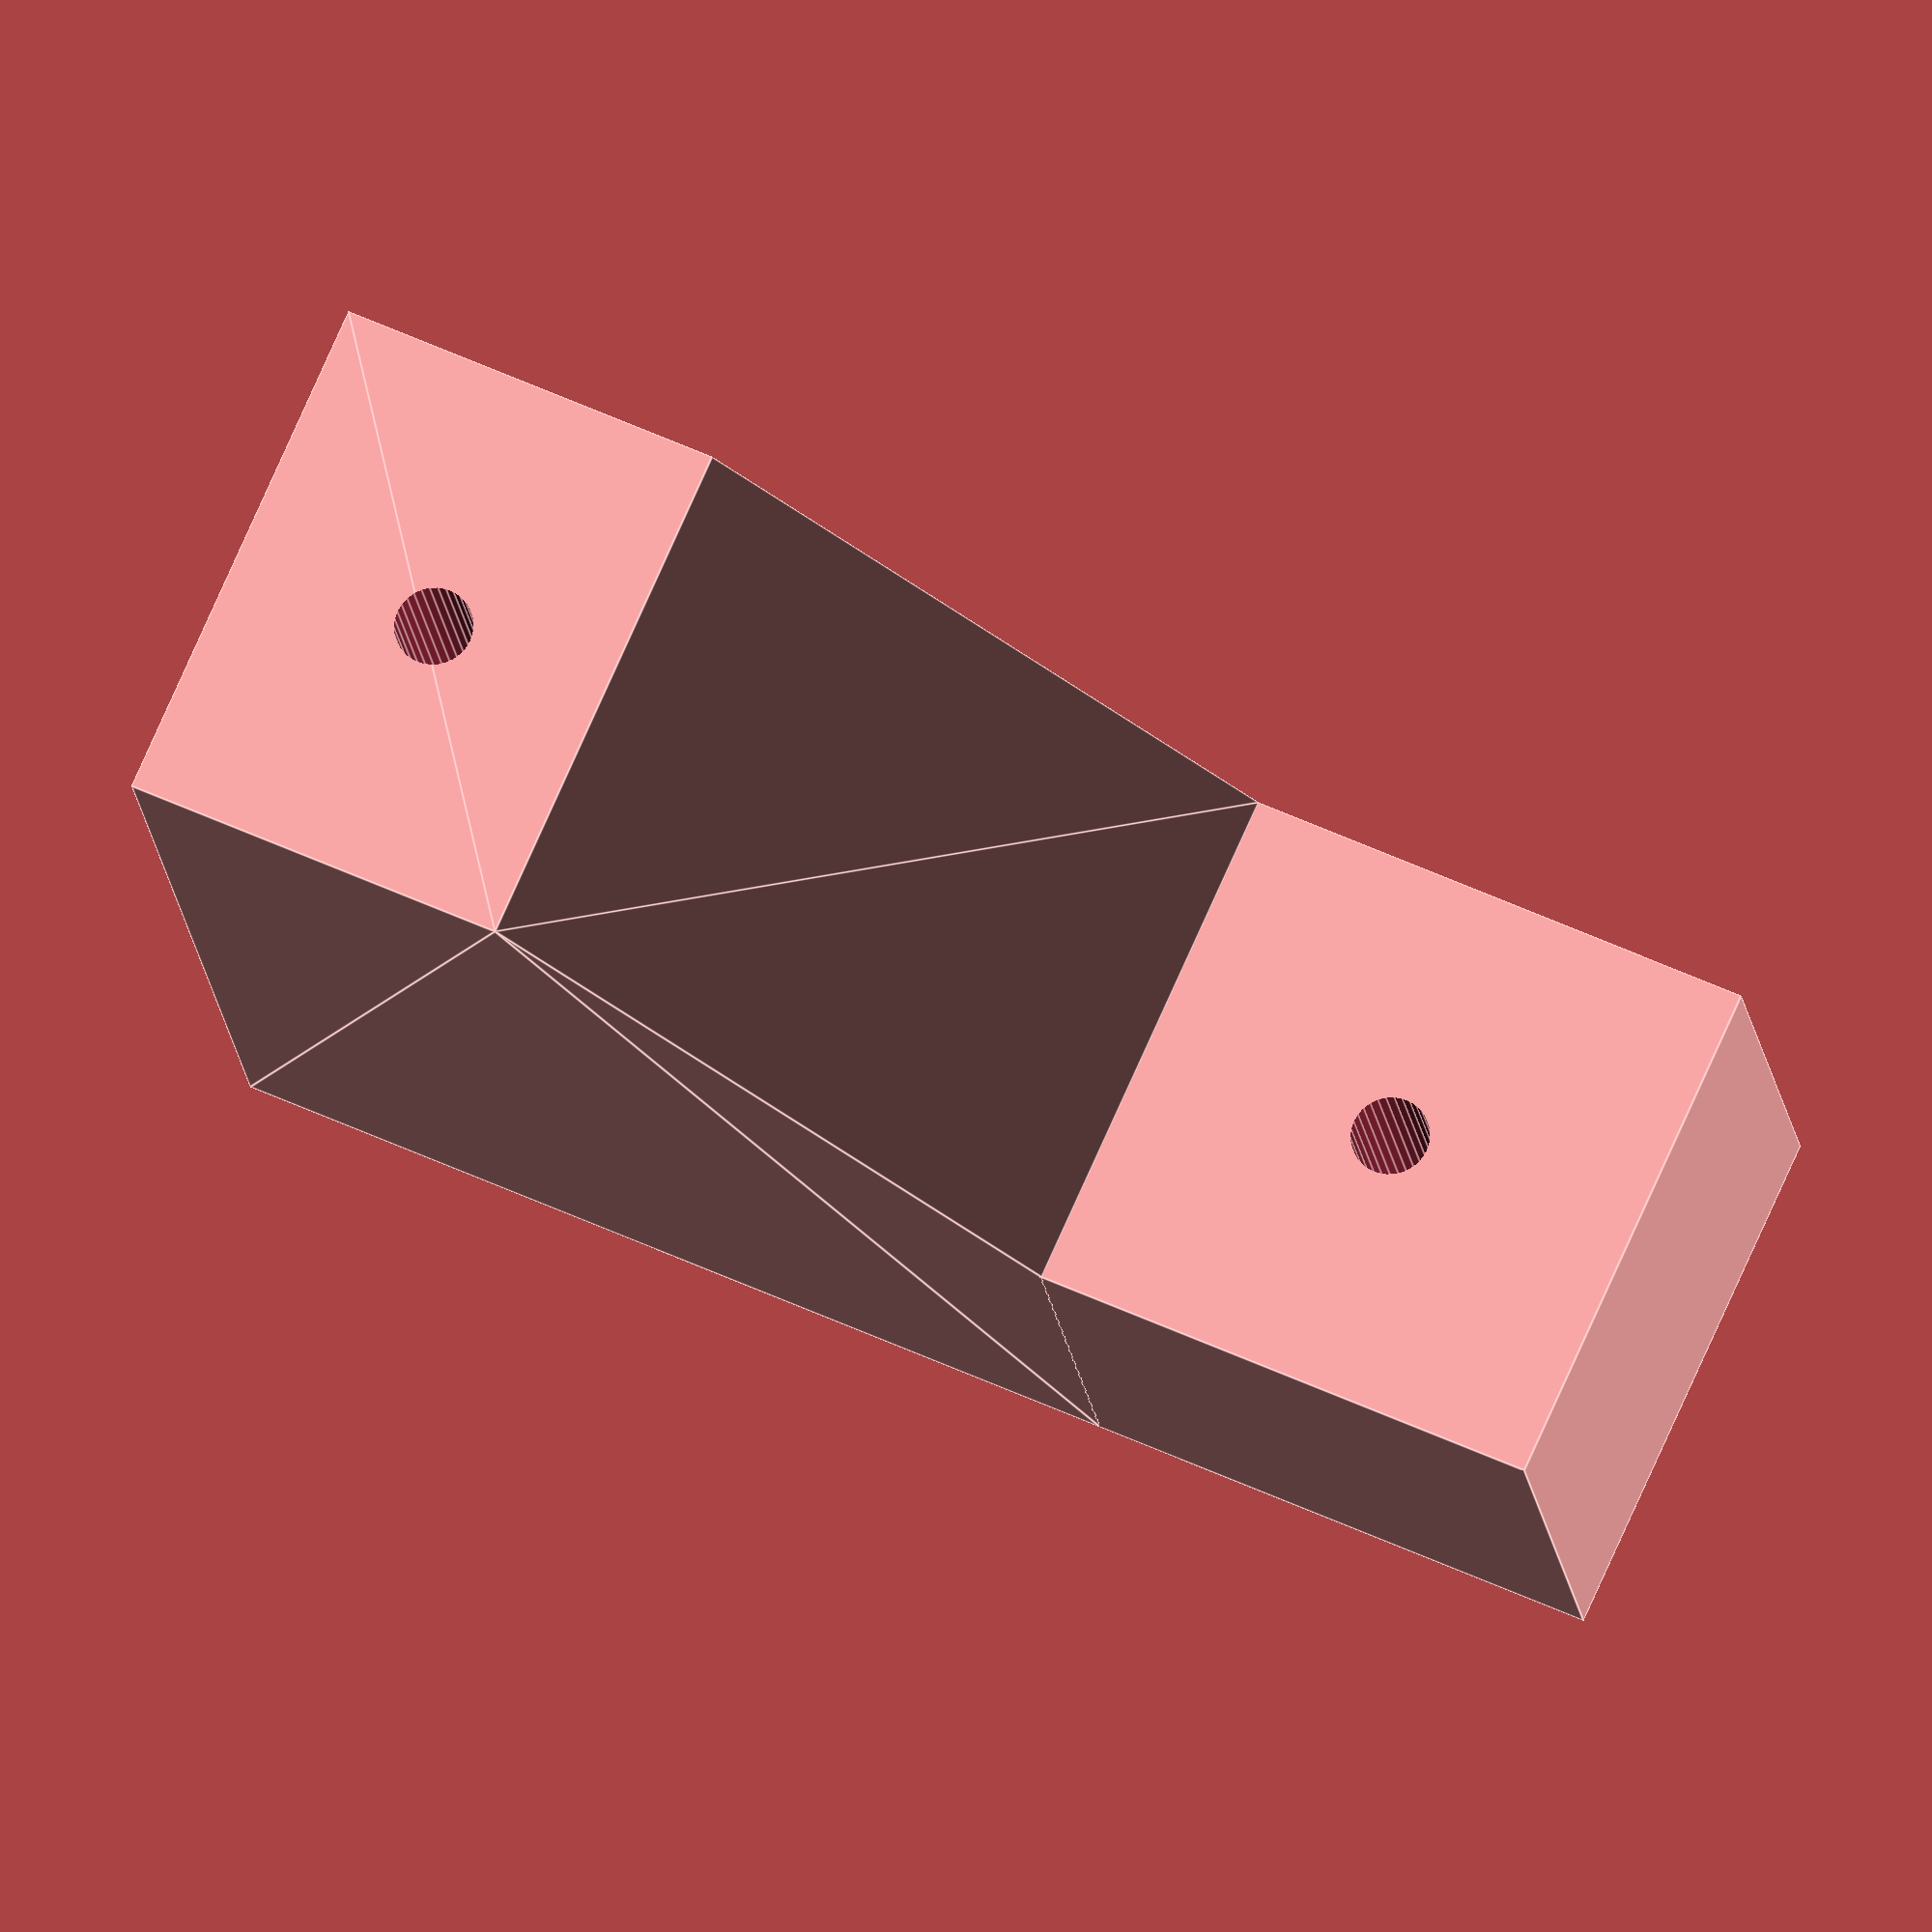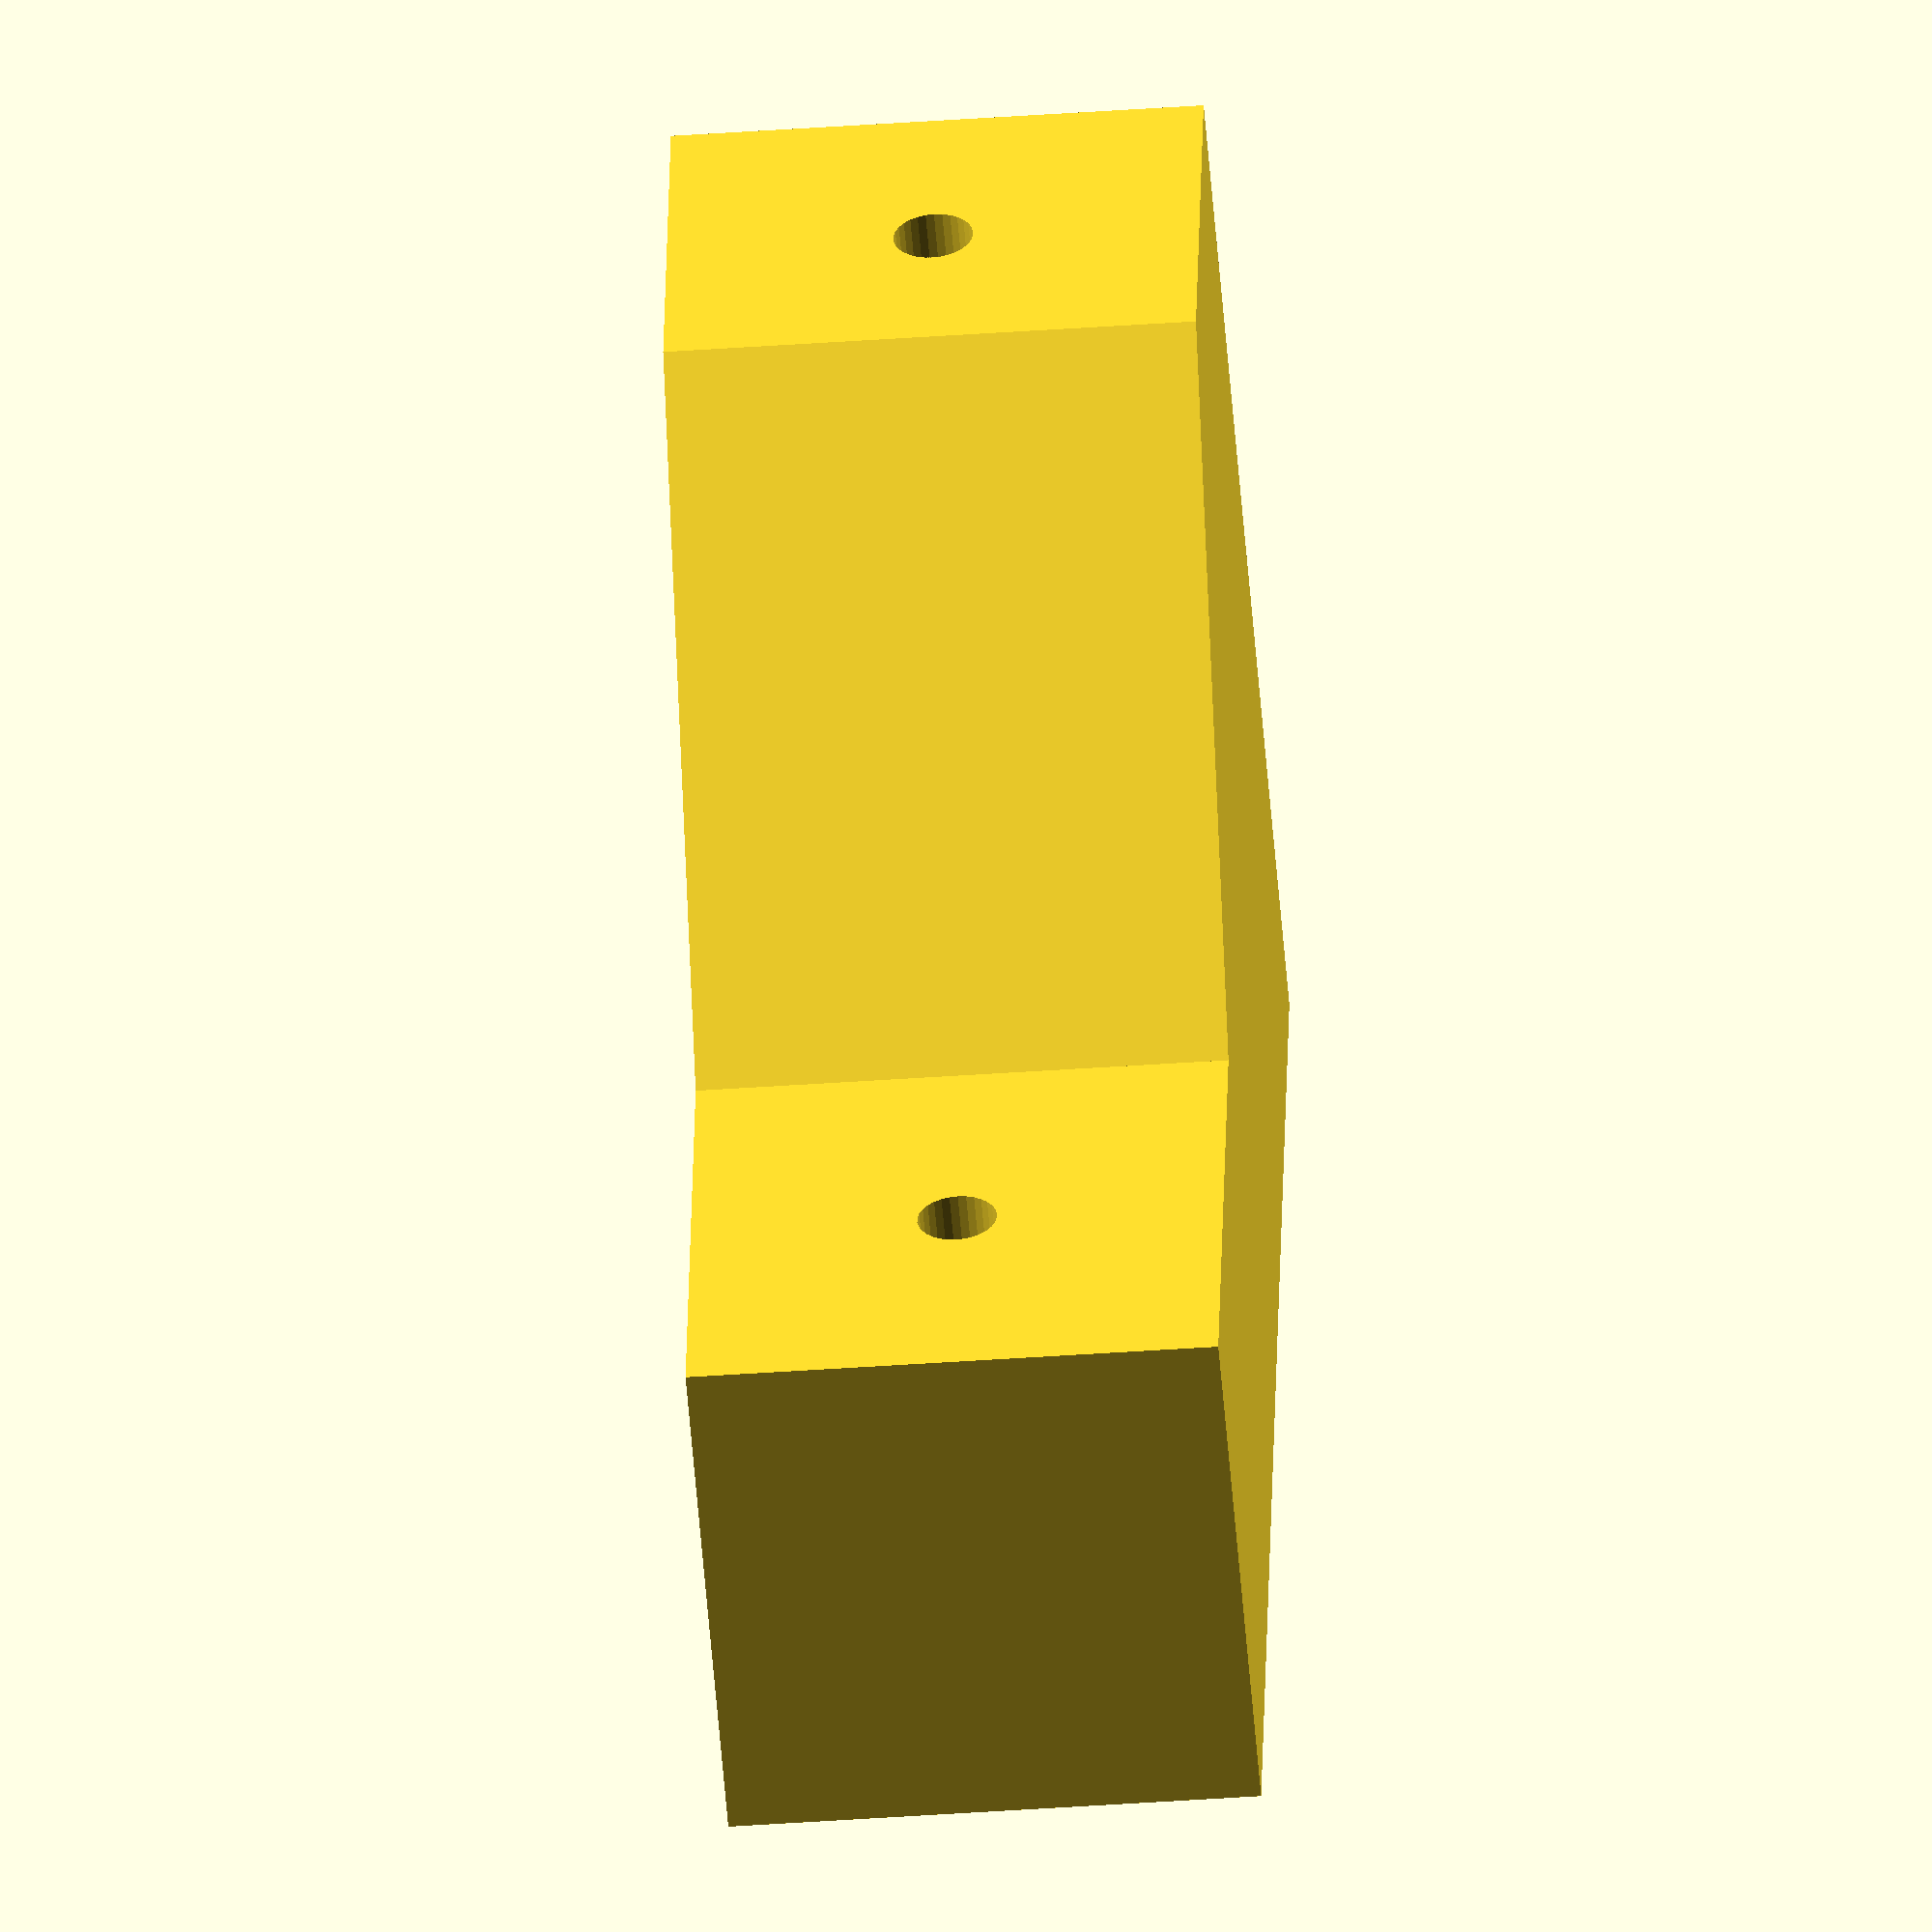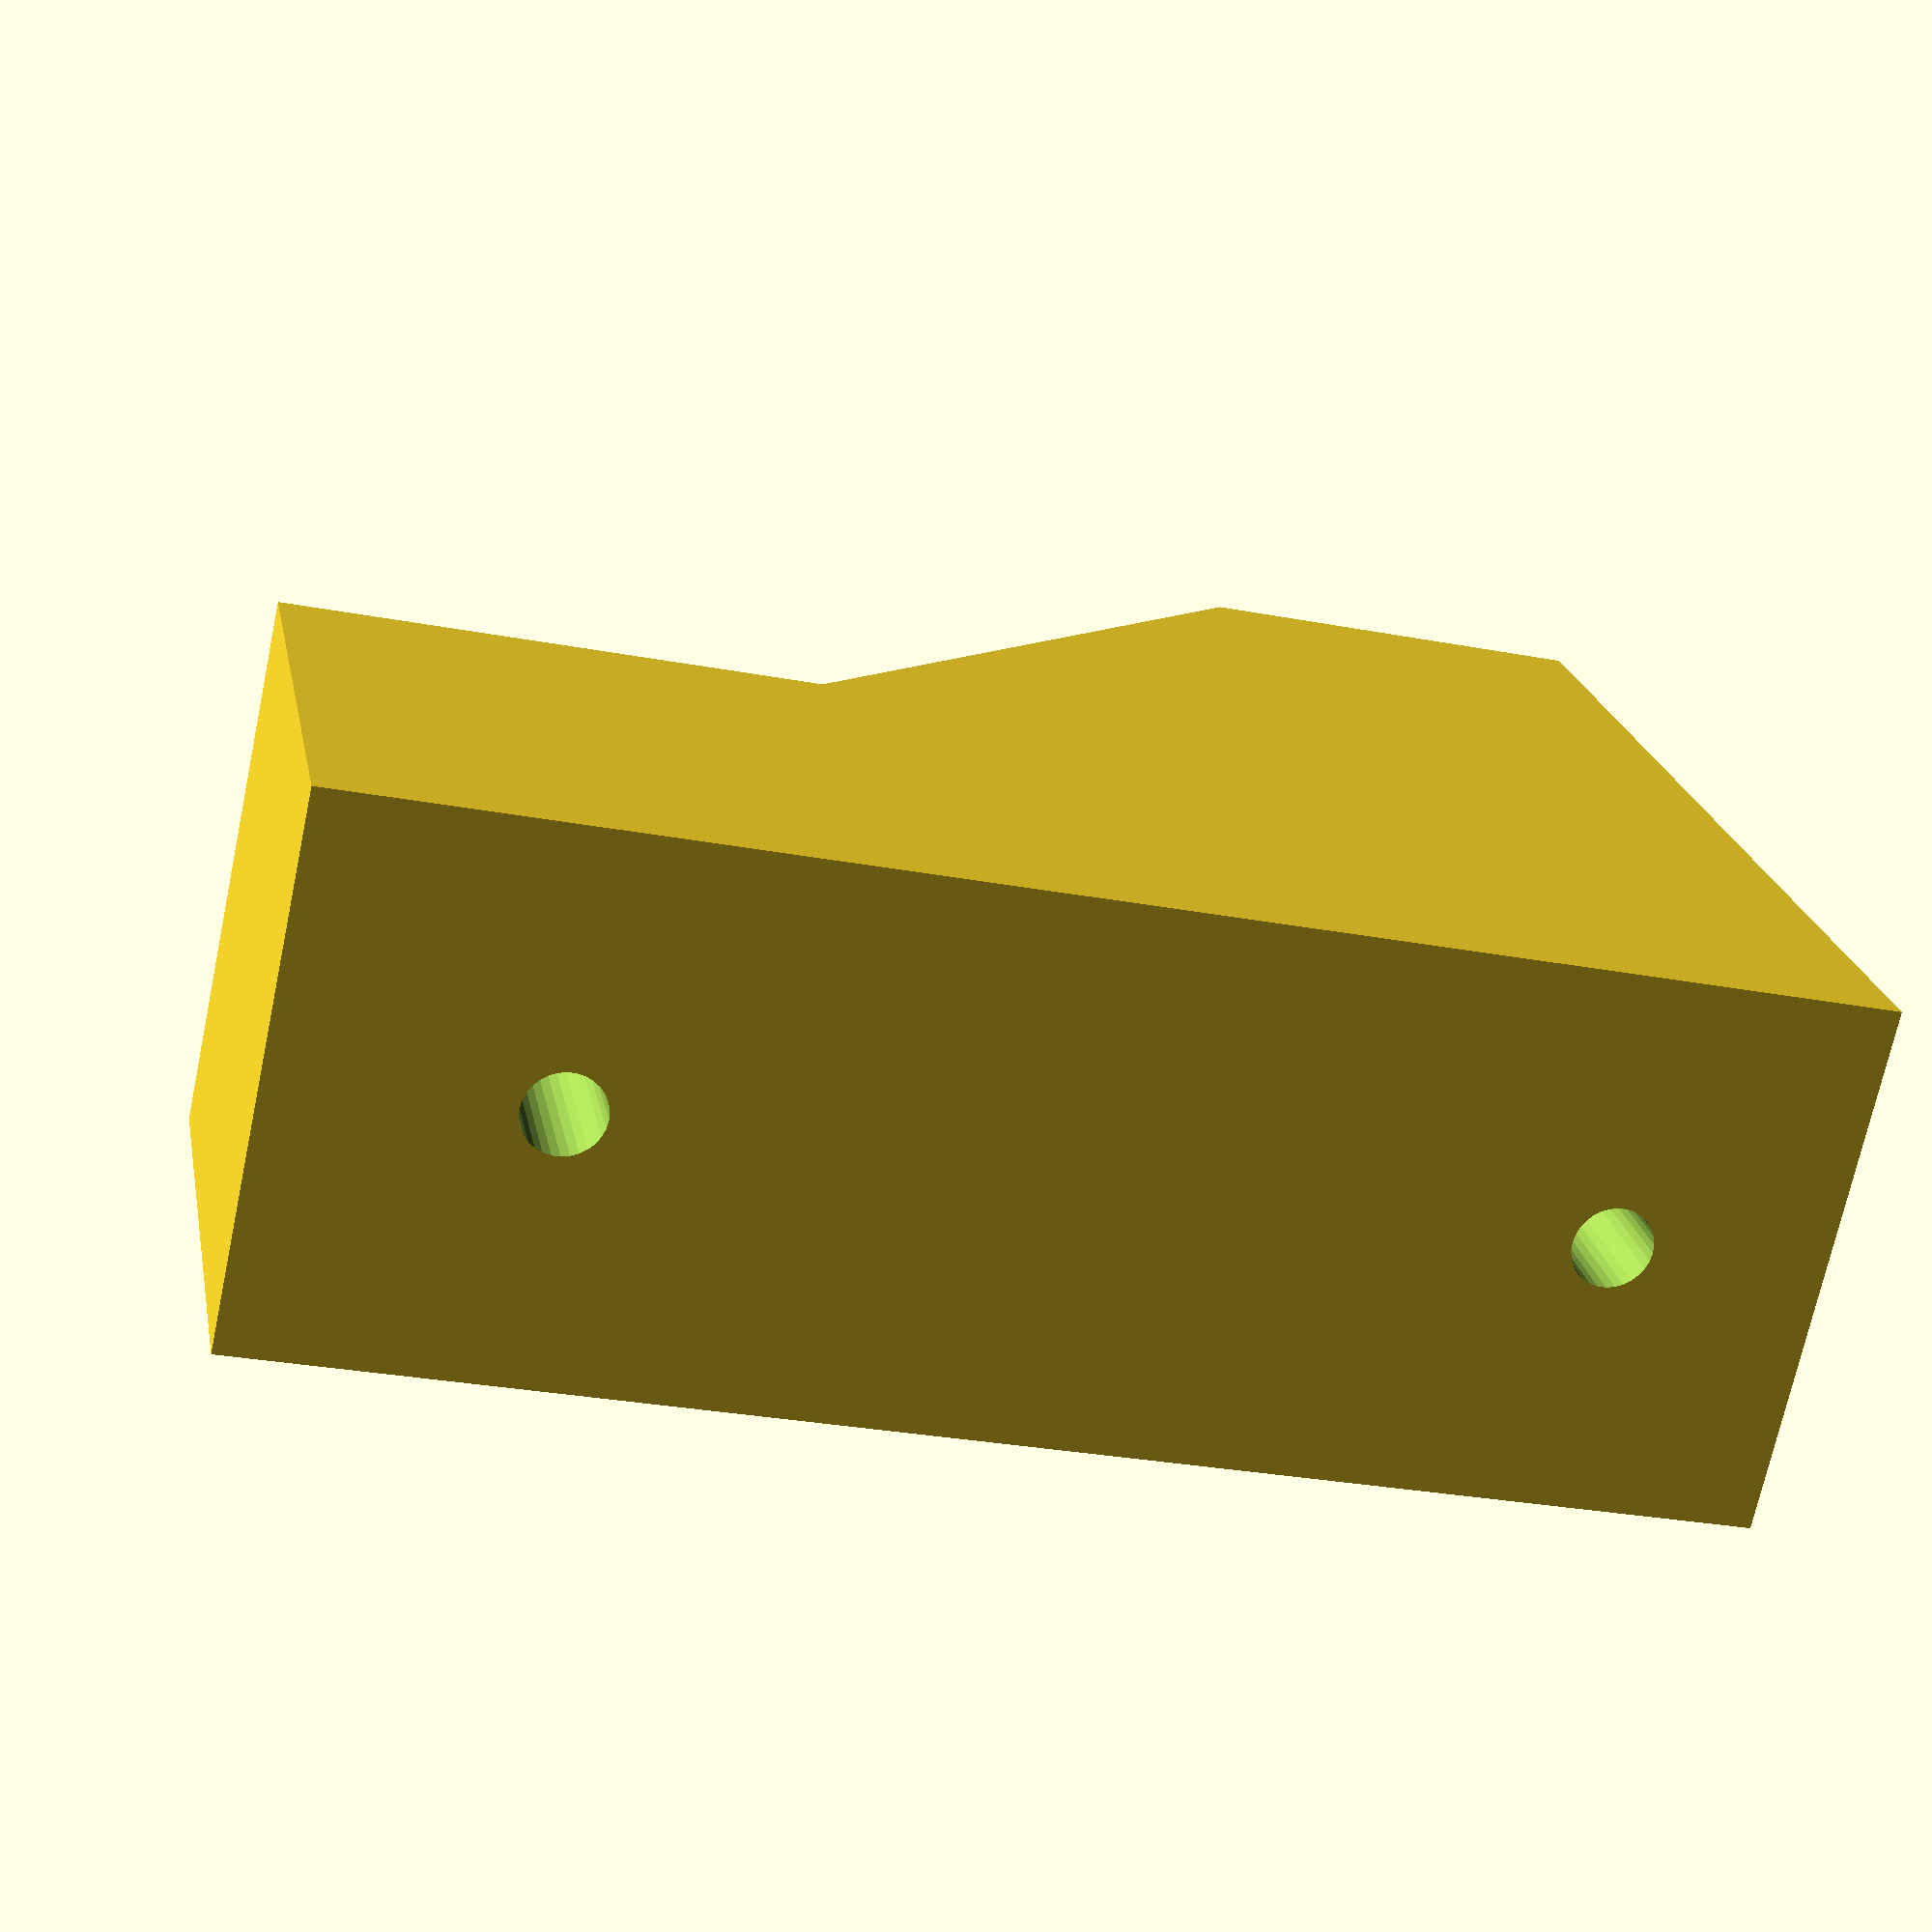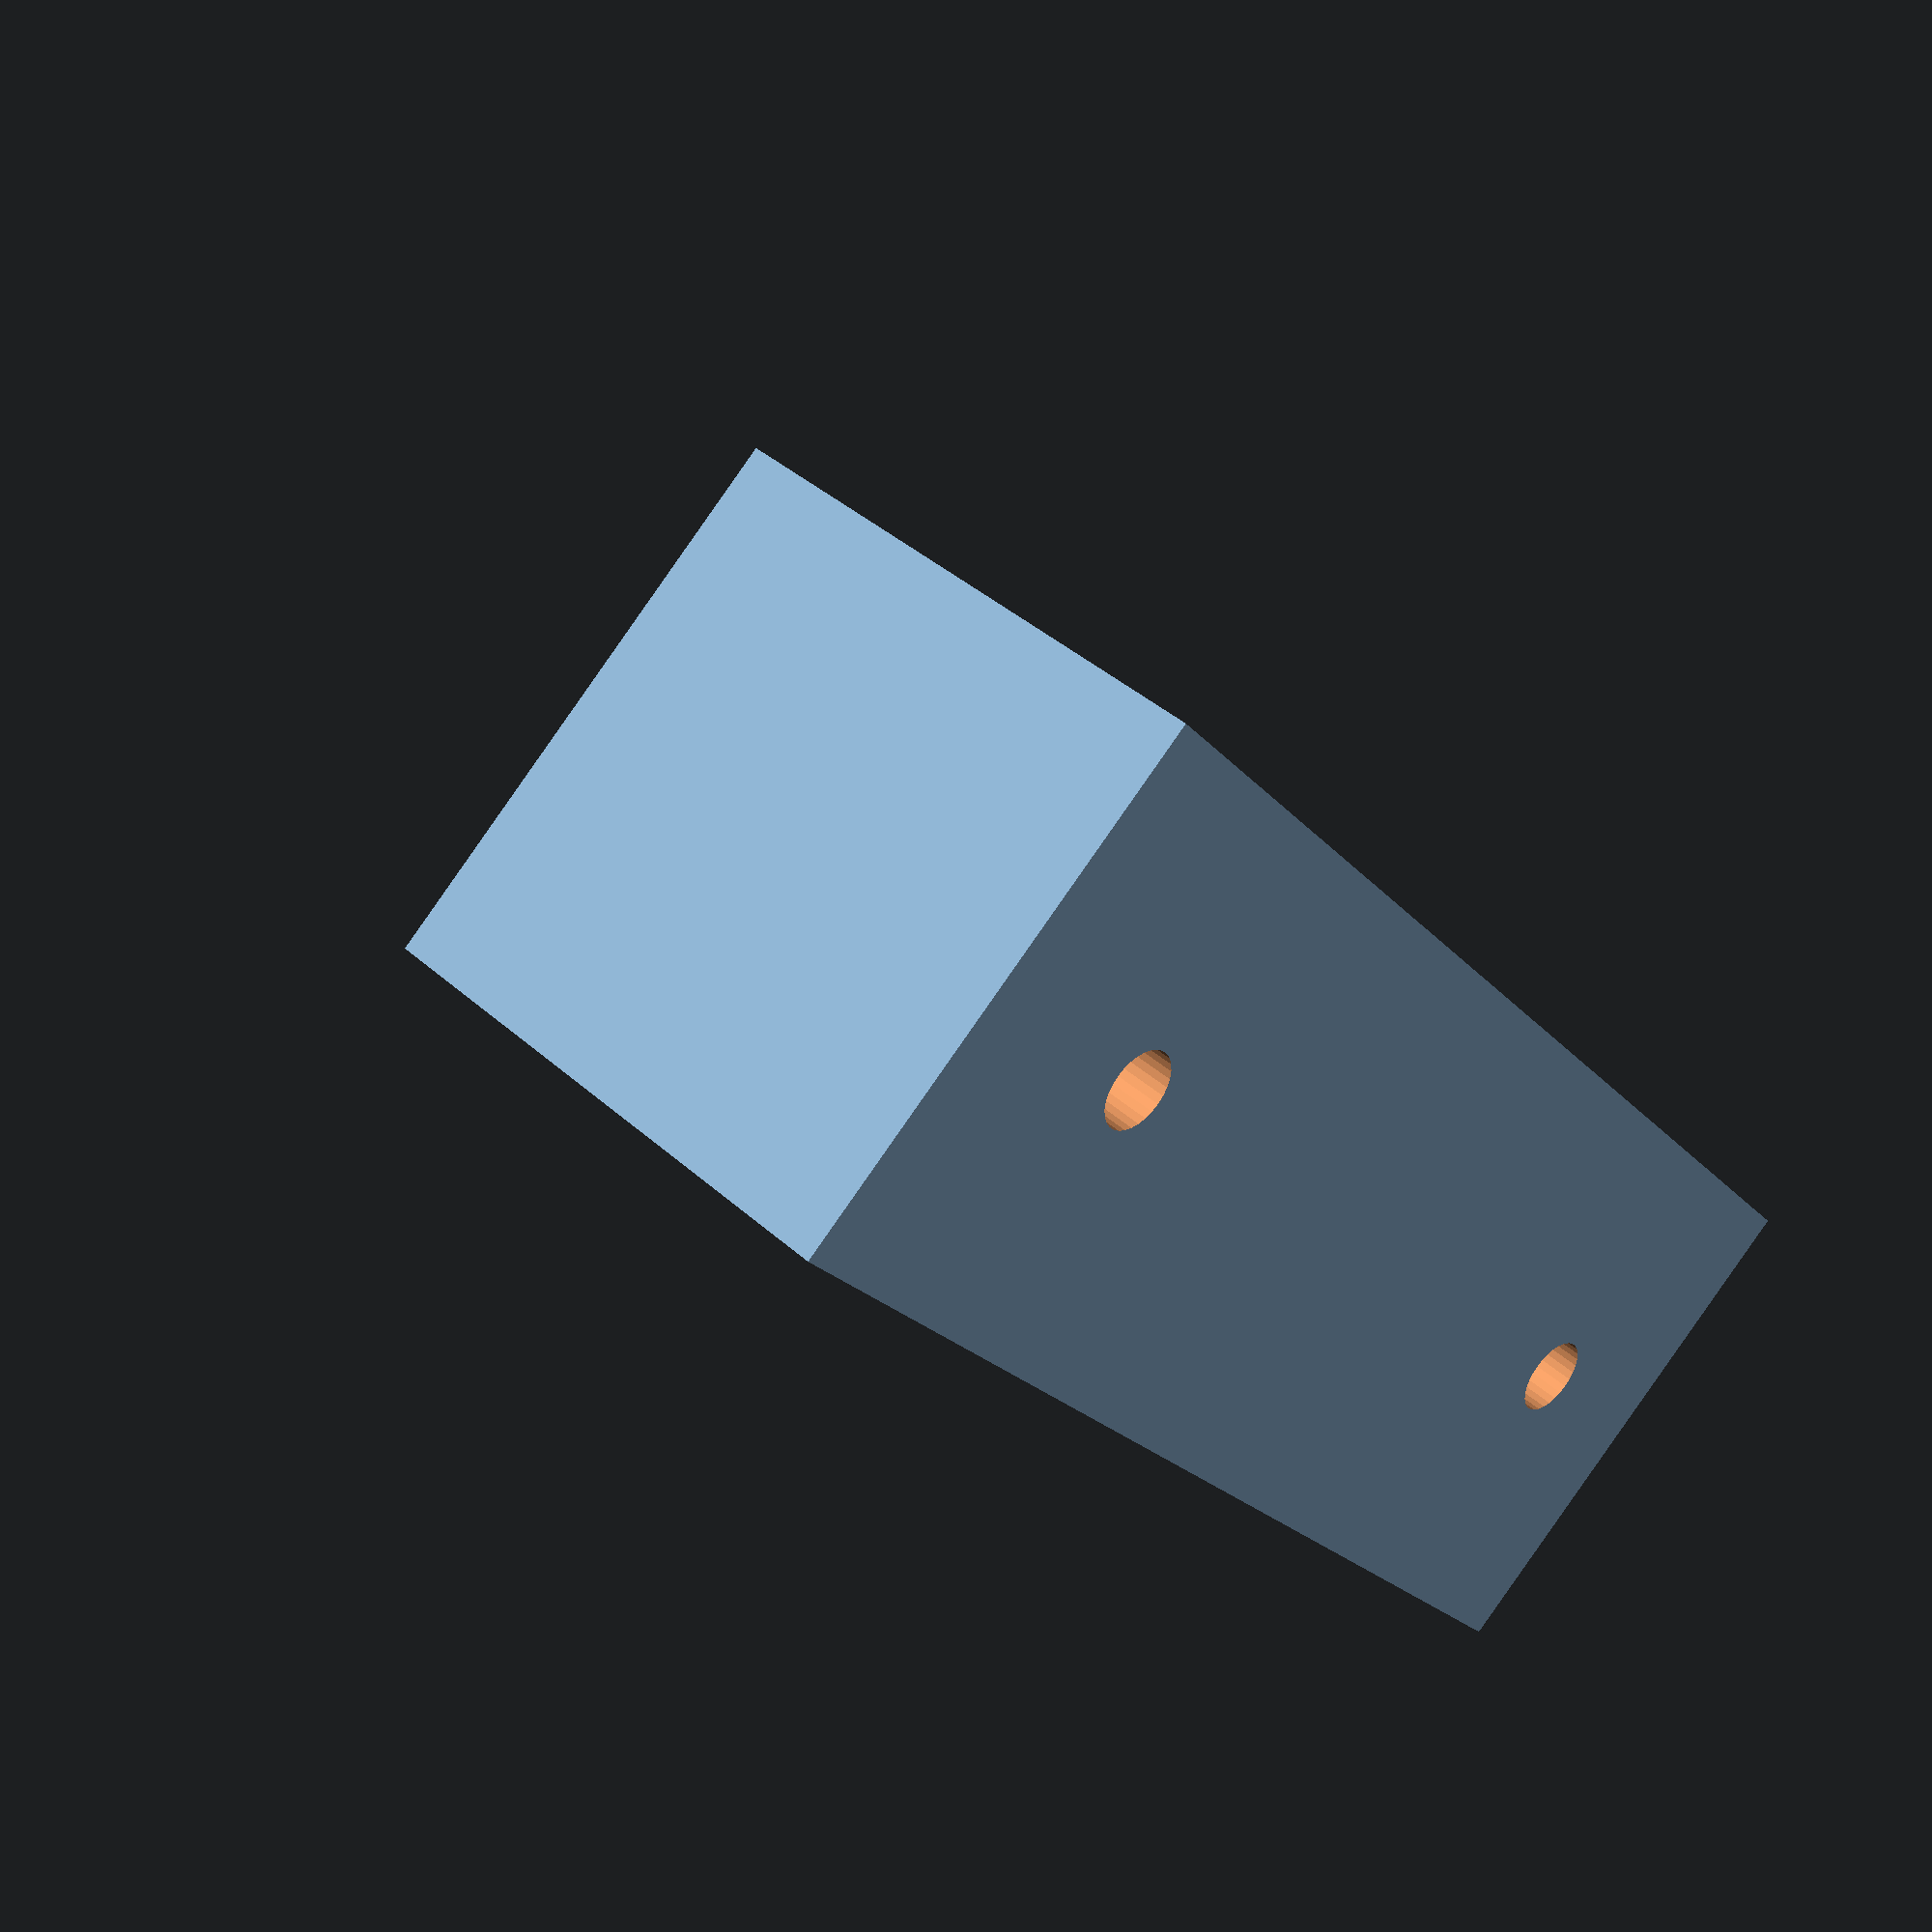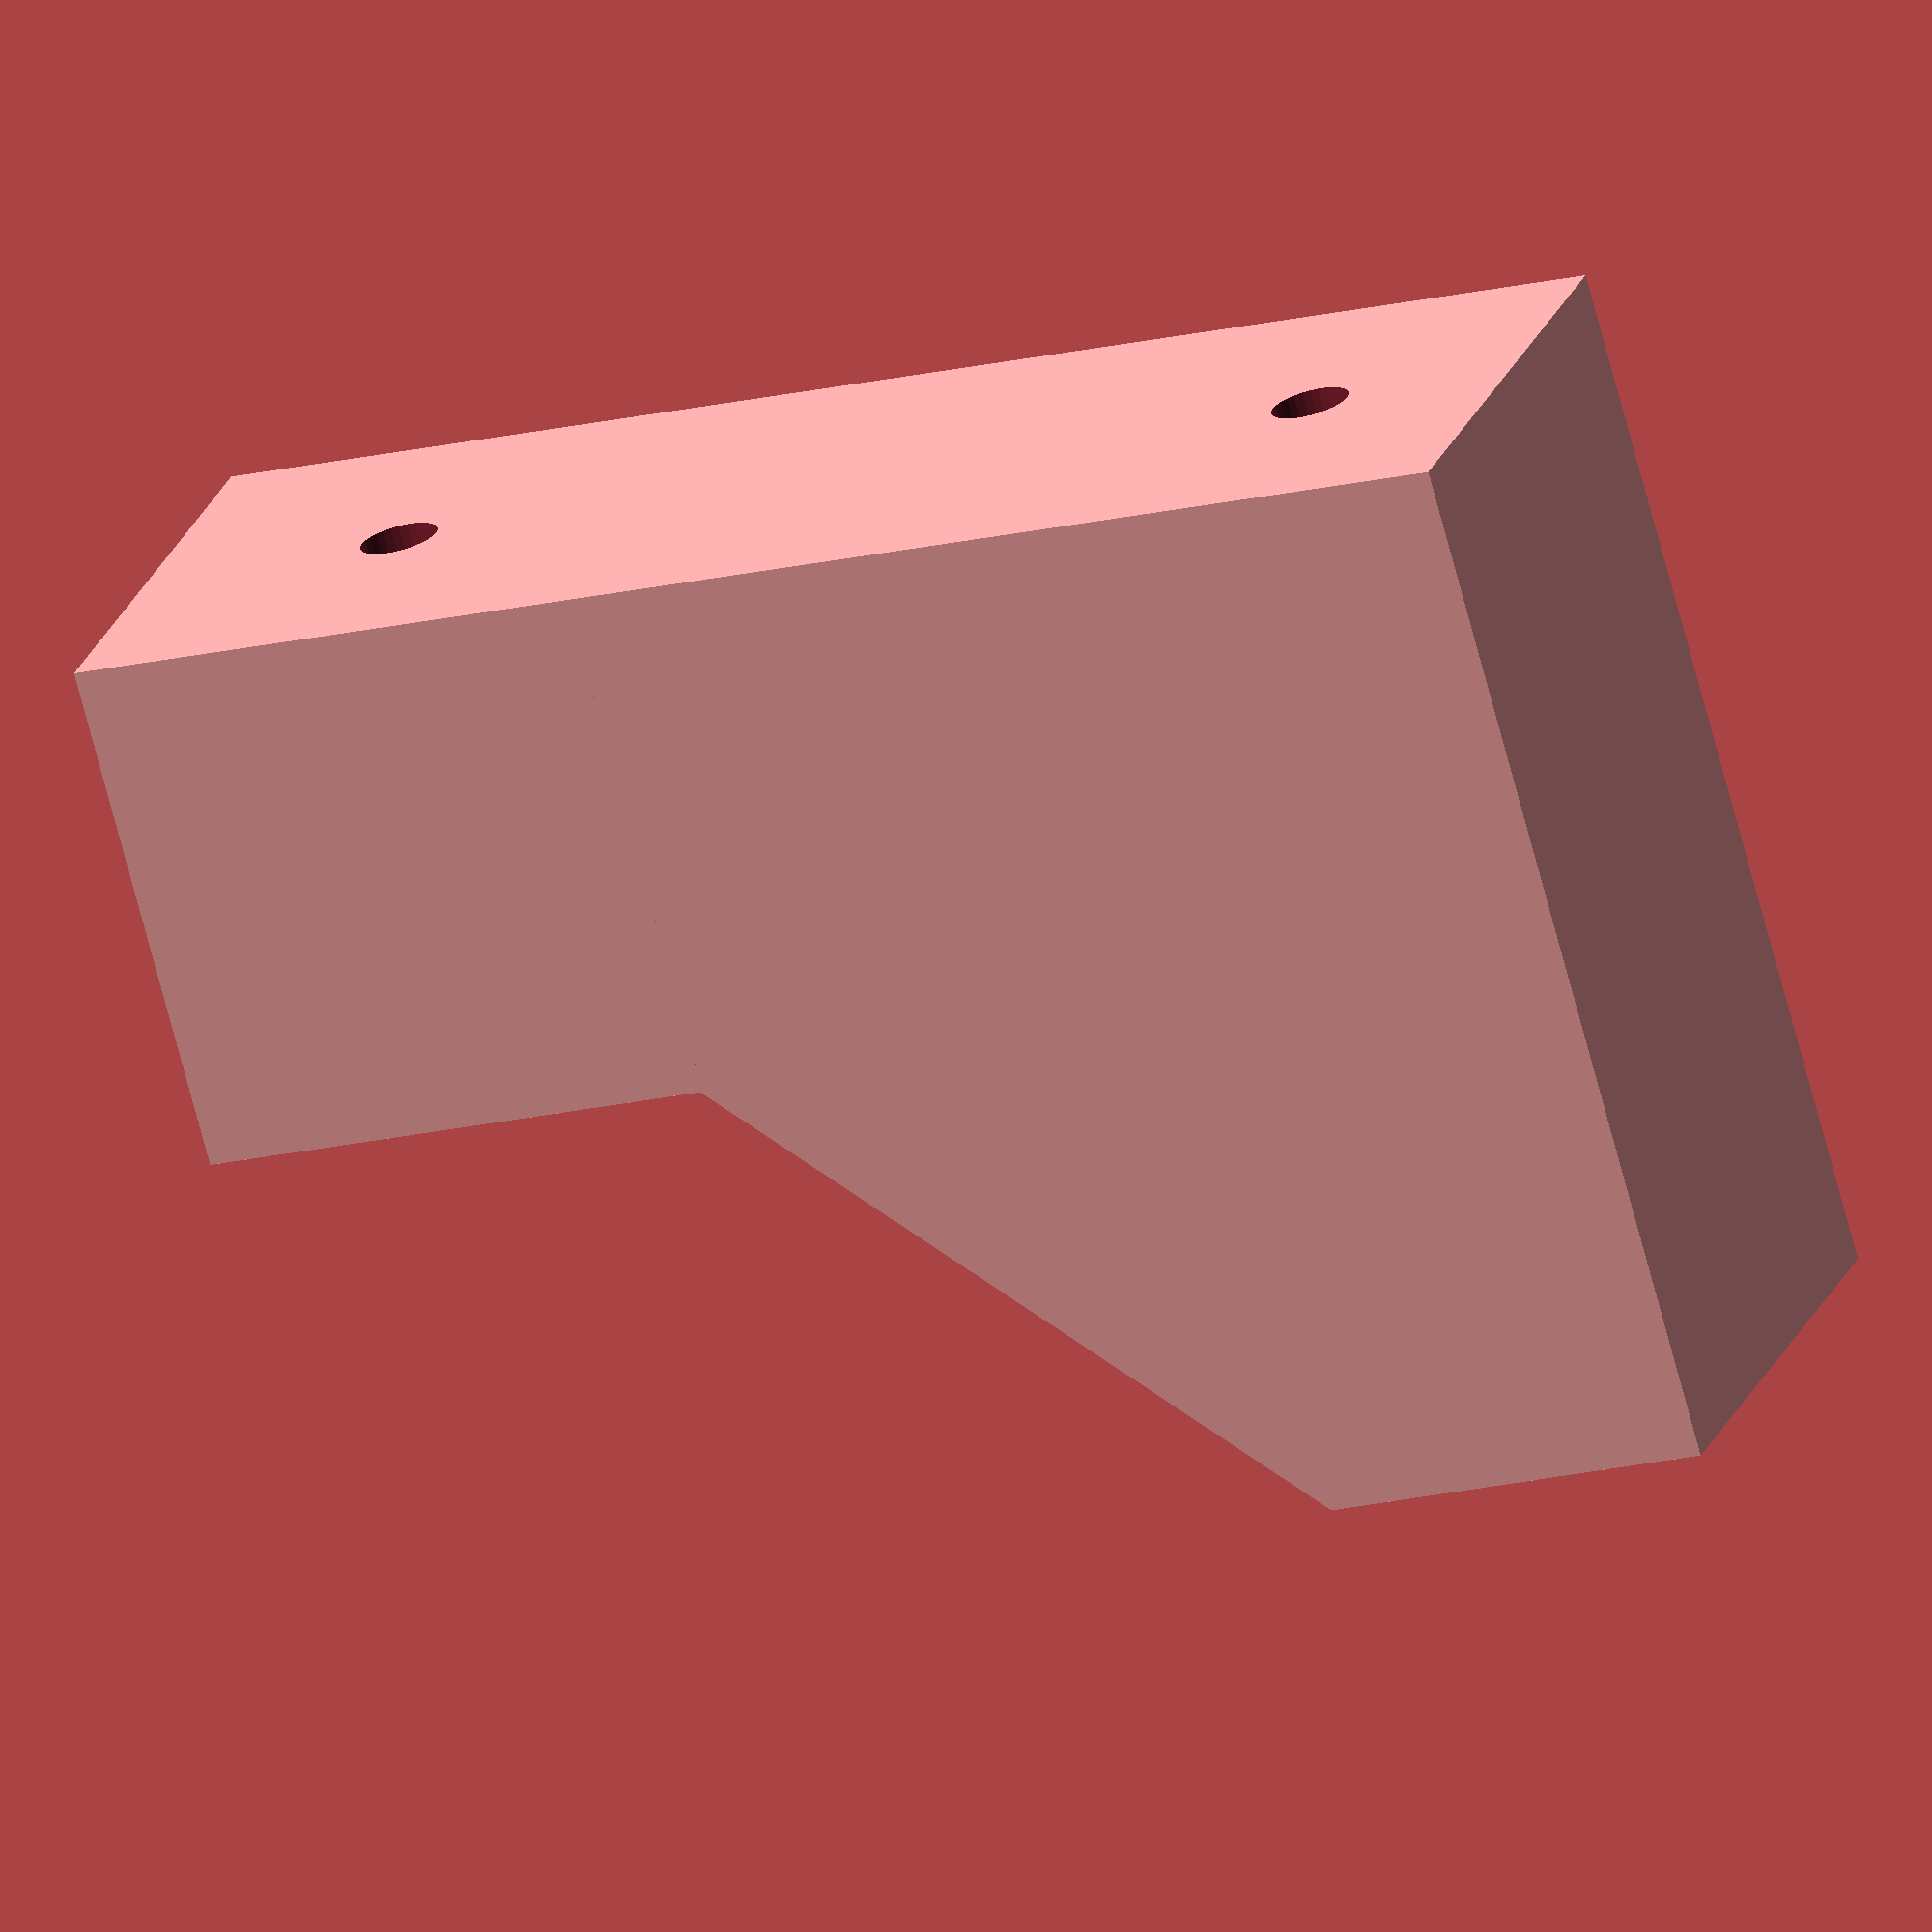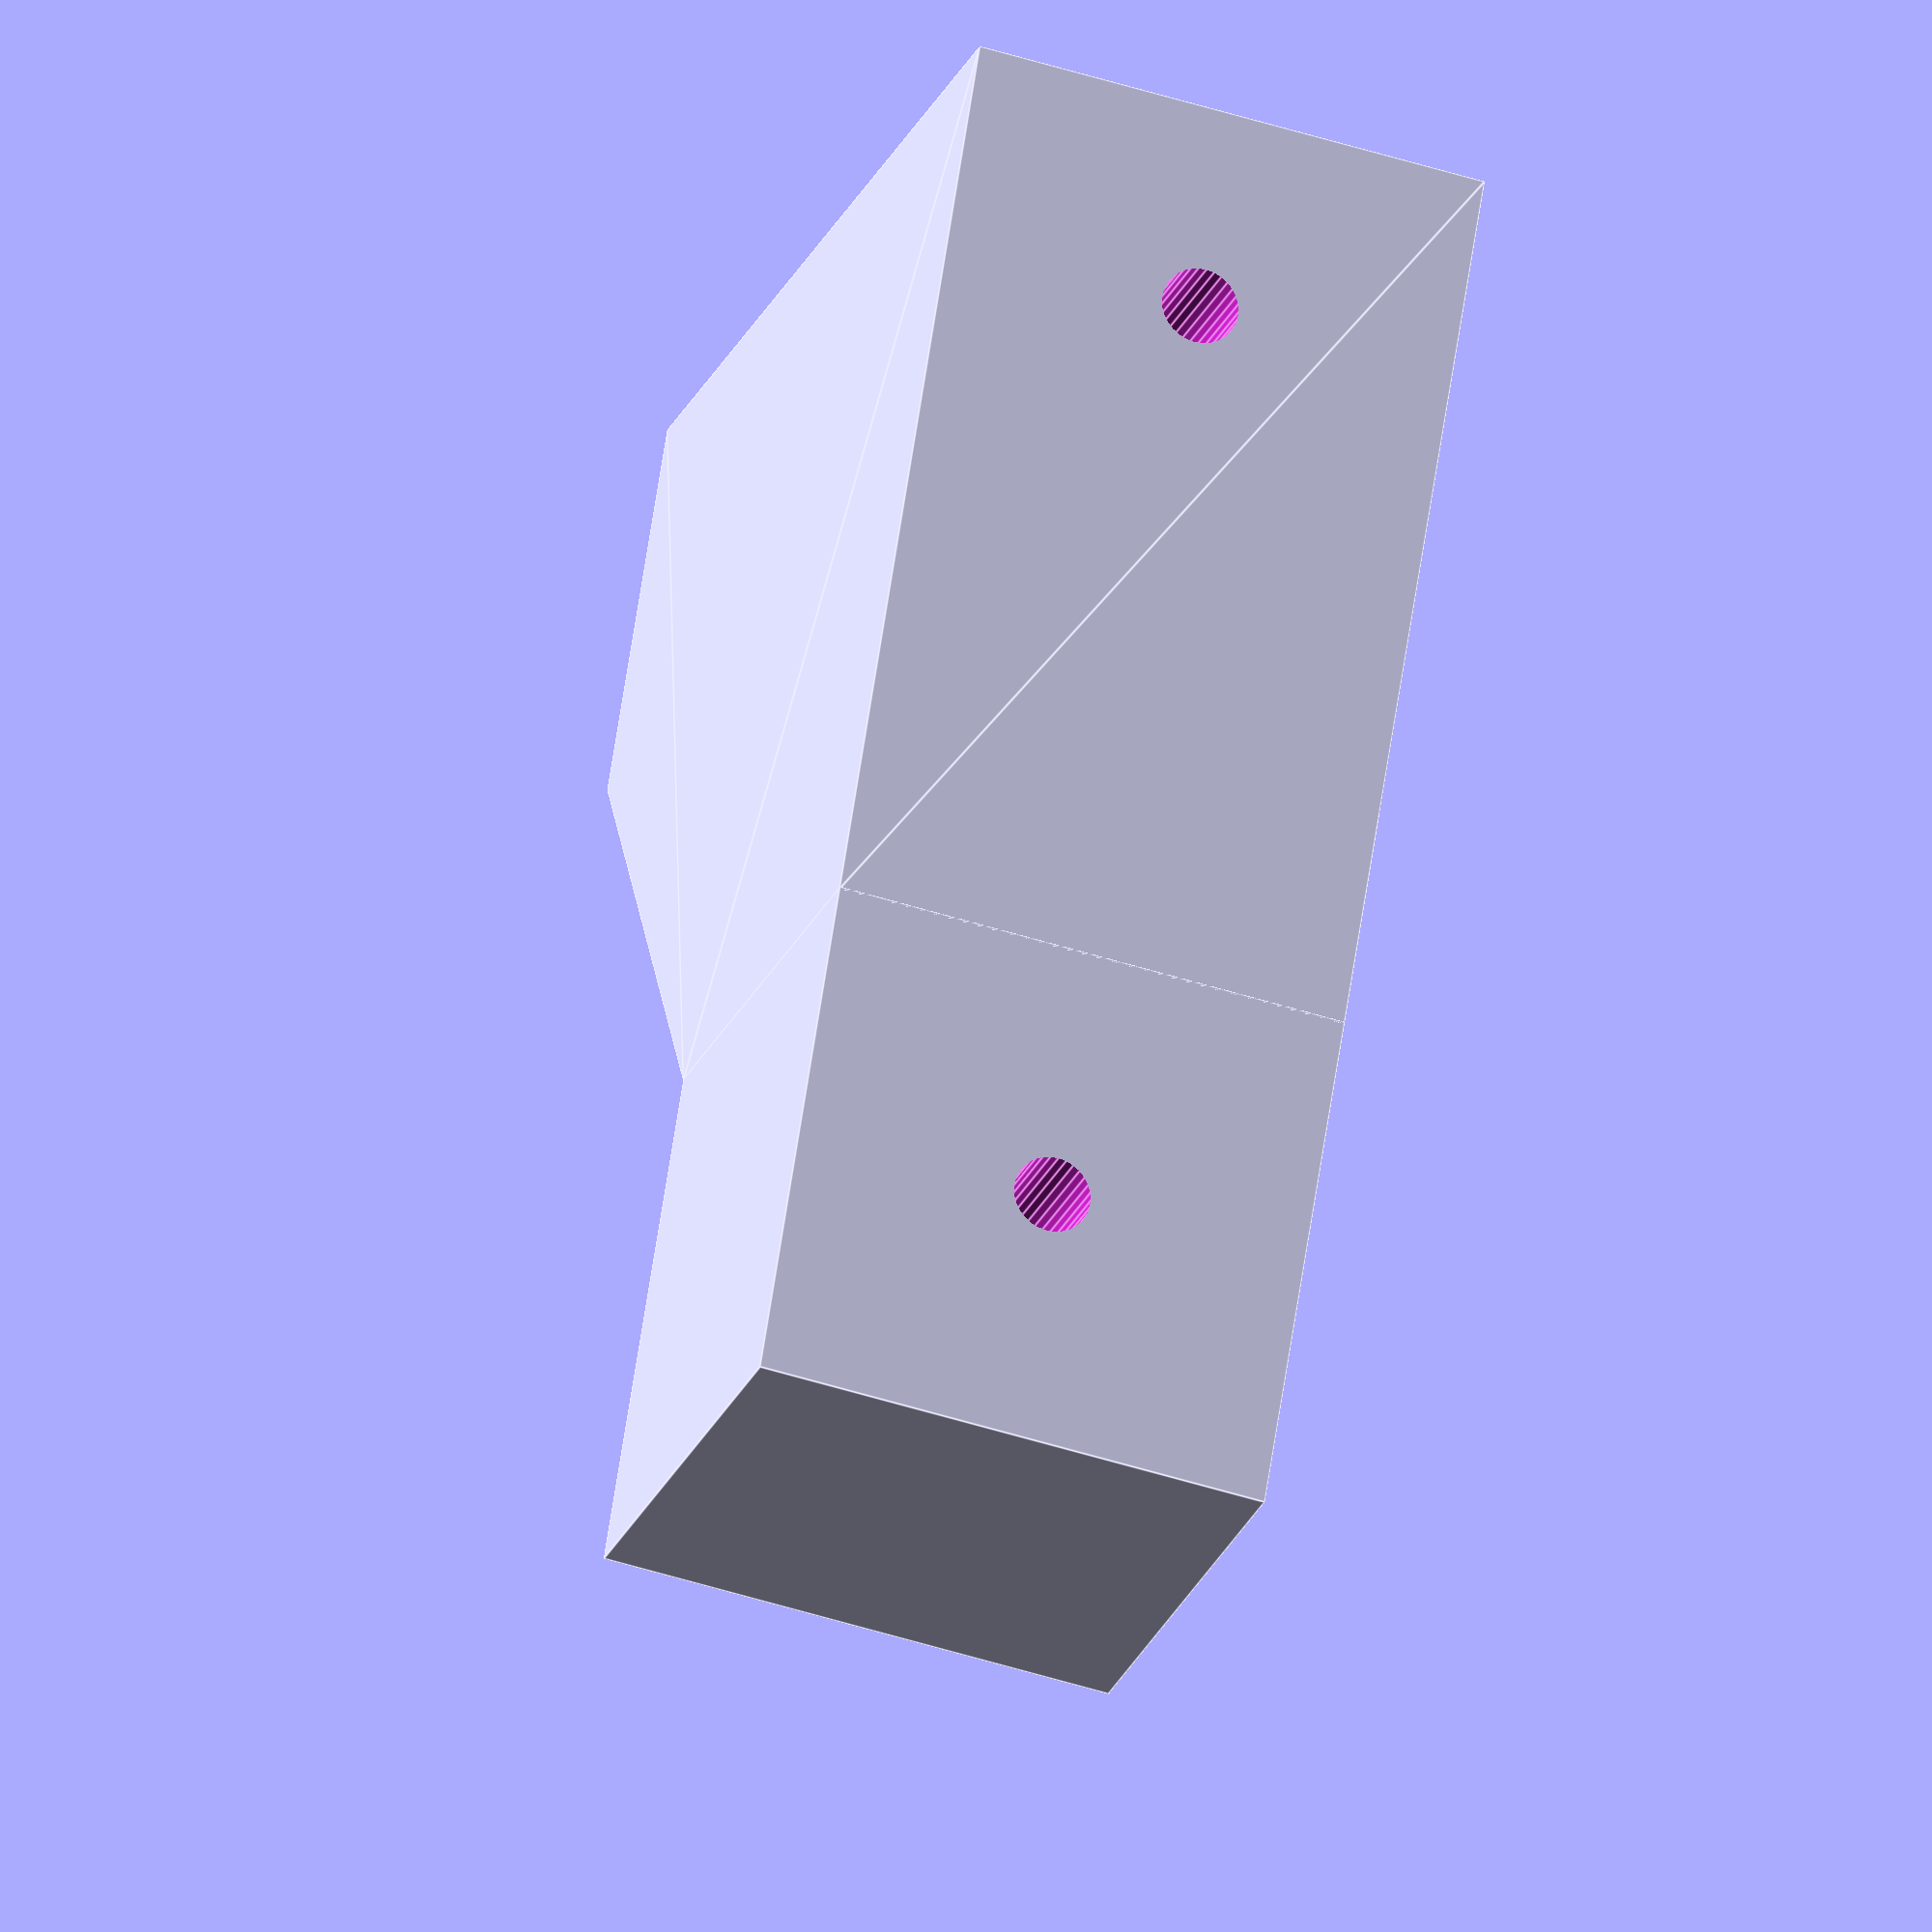
<openscad>
$fn=30;

w1 = 20;
l1 = 130;
h1 = 8;
w12 = 18;
h12 = 20;
w13 = 18;
mounth=50;
mountw=55;
w14 = mountw;
h13 = 2;
d1 = 3;
supportoffset = 13;
supporth = 35;
supportw = 18;

r3 = 8;
e3 = 10;
h3b = 2;
h3c = 10;

p5r = 12.0;
p5l = 150;
p5h = 3;
p5w = 2*p5r;
p5e = e3;
p5centerw = 22;
p5supporth = 35;
p5supportgap = 13;
p5highsupportw = 40;
p5supportoffset = 18;
p5attachw = 10;

internalcircled = 22+1.5;
screw_offsetw = 31;
screw_d = 2+2;
nemaw = 42;

//p4r = 12.0;
p4l = 100;
p4d = 12.0;

module p4(){
    translate([0, 0, 0])
    rotate([0, 0, 90]){
    translate([-p4l-p5supportgap*2*d1+10, 0, 0])
    linear_extrude(p4d){
    union(){
        hull(){
            circle(d=d1);
            translate([p4l, 0, 0]) square(d1,center=true);
        }
        
        circler = p5supportgap+2*d1+10;
        circler2 = circler - d1;
        difference(){
            translate([p4l+circler, 0, 0]) circle(r=circler);
            translate([p4l+circler, 0, 0]) circle(r=circler2);
            translate([p4l+circler+5000, 0, 0]) square([10000, 10000], center=true);
        }
        
        hull(){
            translate([p4l+circler-d1/2, circler-d1*0.6, 0]) square(d1,center=true);
            translate([p4l+circler+20, circler-d1*0.6, 0]) square(d1,center=true);
        }
        
        hull(){
            translate([p4l+circler-d1/2, -circler+d1*0.6, 0]) square(d1,center=true);
            translate([p4l+circler+20, -circler+d1*0.6, 0]) square(d1,center=true);
        }
    }
    }
    }
    
//    hull(){
//    }
}

module p2(){
    // todo
}

module p5_simpleattachment(){
    mr = 3.3;
    mr2 = 1.35;
    hr = 3.2/2;
    h = 20;
    d = 45;
    difference(){
        union(){
            hull(){
                cylinder(r=mr, h=h);
                translate([mr+mr2*2, 0, 0]) cylinder(r=mr2, h=h);
            }
            hull(){
                translate([d-2*mr-mr2*2, 0, 0]) cylinder(r=mr2, h=h);
                translate([d-mr, 0, 0]) cylinder(r=mr, h=h);
            }
            hull(){
                translate([mr+mr2*2, 0, 0]) cylinder(r=mr2, h=h);
                translate([d-2*mr-mr2*2, 0, 0]) cylinder(r=mr2, h=h);
            }
            
        }
        translate([0, 0, -1]) cylinder(r=hr, h=h+2);
        translate([d-mr, 0, -1]) cylinder(r=hr, h=h+2);
    }
}

module everything(){
    p1();
//    p2();
//    p3();
//    p4();
//    p5();
//    p5_simpleattachment();
}

everything();

module p5(){
    difference(){
        union(){
            translate([0, 0, h1+h12+mounth/2]){
                rotate([0, -90, 0]){
                    // arm base plate (mount side)
                    intersection(){
                        translate([0, 0, p5centerw/2-p5h/2]) {
                            linear_extrude(p5h){
                                hull(){
                                    translate([0, 0, 0]) circle(r=p5r);
                                    translate([p5l, 0, 0]) circle(r=p5r);
                                }
                            }
                        }
                        translate([500+mounth/2-0.1, 0, 0]) cube([1000, 1000, 1000], center=true);
                    }
                    
                    // arm base plate (not mount side)
                    translate([0, 0, -p5centerw/2-p5h/2]){
                        linear_extrude(p5h){
                            hull(){
                                circle(r=p5r);
                                translate([p5l, 0, 0]) circle(r=p5r);
                            }
                        }
                    }
                    
                    // cylinder
                    translate([d1, 0, -p5centerw/2-h3c-d1/2+0.01])
                        cylinderMount();
                    
                    // mount support
                    translate([-mounth/2, mountw/2, p5centerw/2-d1/2])
                        rotate([0, -90, 180])
                            nema17mount();
                    
                    // support plates
                    // mount side
                    difference(){
                        union(){
                            rotate([90, 0, 0]){
                                translate([mounth/2+p5supportoffset, p5centerw/2, p5r-d1])
                                    linear_extrude(d1)
                                        square([p5supporth, p5attachw]);
                                translate([mounth/2+p5supportoffset, p5centerw/2, -p5r])
                                    linear_extrude(d1)
                                        square([p5supporth, p5attachw]);
                            }
                            rotate([90, 0, 0]){
                                translate([mounth/2+p5supporth +p5supportoffset+p5supportgap, p5centerw/2, p5r-d1])
                                    linear_extrude(d1)
                                        square([p5supporth, p5attachw]);
                                translate([mounth/2+p5supporth +p5supportoffset+p5supportgap, p5centerw/2, -p5r])
                                    linear_extrude(d1)
                                        square([p5supporth, p5attachw]);
                            }
                        }
                        translate([mounth/2+p5supportoffset+p5supporth/2, p5r+5, p5centerw/2+p5attachw/2]) rotate([90, 0, 0]) cylinder(r=1.9, h=2*p5r+10);
                        translate([mounth/2+p5supportoffset+p5supporth/2+p5supportgap+p5supporth, p5r+5, p5centerw/2+p5attachw/2]) rotate([90, 0, 0]) cylinder(r=1.9, h=2*p5r+10);
                    }
                    
                    // non-mount side
                    difference(){
                        union(){
                            rotate([90, 0, 0]){
                                translate([mounth/2+p5supportoffset, -p5centerw/2-p5attachw, p5r-d1])
                                    linear_extrude(d1)
                                        square([p5supporth, p5attachw]);
                                translate([mounth/2+p5supportoffset, -p5centerw/2-p5attachw, -p5r])
                                    linear_extrude(d1)
                                        square([p5supporth, p5attachw]);
                            }
                            rotate([90, 0, 0]){
                                translate([mounth/2+p5supporth +p5supportoffset+p5supportgap, -p5centerw/2-p5attachw, p5r-d1])
                                    linear_extrude(d1)
                                        square([p5supporth, p5attachw]);
                                translate([mounth/2+p5supporth +p5supportoffset+p5supportgap, -p5centerw/2-p5attachw, -p5r])
                                    linear_extrude(d1)
                                        square([p5supporth, p5attachw]);
                            }
                        }
                        translate([mounth/2+p5supportoffset+p5supporth/2, p5r+5, -p5centerw/2-p5attachw/2]) rotate([90, 0, 0]) cylinder(r=1.9, h=2*p5r+10);
                        translate([mounth/2+p5supportoffset+p5supporth/2+p5supportgap+p5supporth, p5r+5, -p5centerw/2-p5attachw/2]) rotate([90, 0, 0]) cylinder(r=1.9, h=2*p5r+10);
                    }
                }
            }
        }
        
        // negative(s)
                translate([-500000, 0, h1+h12+p5l+mounth/2]) rotate([0, 90, 0]) cylinder(r=2.6, h=999999);

    }        
}


module p1(){
    if(0)
    difference(){
        translate([0, -w1/2, 0]) linear_extrude(h1) square([l1, w1]);
        
        translate([l1-18, -25, h1-3]) cube([19, 50, 100]);
        translate([l1-7, 0, -0.1]) cylinder(d=3, h=100); 
        
        
        translate([10, 0, -0.1]) cylinder(d=3, h=100); 
        translate([10+10*1, 0, -0.1]) cylinder(d=3, h=100); 
        translate([10+10*2, 0, -0.1]) cylinder(d=3, h=100); 
        translate([10+10*3, 0, -0.1]) cylinder(d=3, h=100); 
        translate([10+10*4, 0, -0.1]) cylinder(d=3, h=100); 
        translate([10+10*5, 0, -0.1]) cylinder(d=3, h=100); 
        translate([10+10*6, 0, -0.1]) cylinder(d=3, h=100); 
       
        hull(){
            translate([l1-24, 0, -0.1]) cylinder(d=3, h=100);
            translate([l1-24-36, 0, -0.1]) cylinder(d=3, h=100); 
        }
    }
    
    difference(){
        union(){
            hull(){
                translate([-10, -w1/2, 19.9]) cube([20, w1, 0.1]);
                translate([-30, -w1/2, 40]) cube([40, w1, 15]);
            }   
            translate([-10, -w1/2, 0]) cube([20, w1, 20]);
        }
        translate([-20, 0, 10]) rotate([0, 90, 0]) cylinder(d=3, h=100);
        translate([-50, 0, 47]) rotate([0, 90, 0]) cylinder(d=3, h=100);
    }
        

    // static side
    if(0)
    difference(){
        hull(){
            translate([l1-(r3+e3), -w1/2, h1]) linear_extrude(h1) square([w12, w1]);
            translate([l1-(r3+e3), -w14/2, h1+h12]) linear_extrude(h13) square([w13, w14]);
        }
        
        // negative
        hull(){
            translate([l1-(r3+e3)+d1+1, -w1/2 + d1, h1]) cube([100, w1-2*d1, 0.1]);
            translate([l1-(r3+e3)+d1, -w14/2 + d1, h1+h12]) cube([100, w14-2*d1, 0.01]);
        }
    }
    
    // non static side
//    translate([]) 'cube([40, 50, 10], center=true);
    
    //mount
    if(0)
    translate([l1-(r3+e3), -mountw/2, h1+h12])
        nema17mount();
    
    
}

module p3(){
    w1temp = 2*(r3+e3);
    w2temp = 2*(r3);
    
    translate([-w1temp/2, -w2temp/2, -h3b]) linear_extrude(h3b) square([w1temp, w2temp]);
    
    translate([0, 0, -h3b-h3c+0.01])
        cylinderMount();
}


module flatheadHole(h){
    intersection(){
        cylinder(d=5, h=h);
        translate([-1.5, -5, 0]) cube([10, 10, 100]);
    }
}

module cylinderMount(){
    difference(){
        cylinder(r=r3, h=h3c);
        translate([0, 0, -0.1]) flatheadHole(h=h3c+0.2);
    }
}

module ra_triangle(base, height, depth){
    points = [[0, 0], [base, 0], [base, height]];
    
    translate([-base, 0, -depth/2]) linear_extrude(depth) polygon(points=points);
}

module nema17mount(){
    difference(){
        union(){
            //mount
            translate([+d1/2, mountw/2, mounth/2]) cube([d1, mountw, mounth], center=true);
            
            // mount support
            if(0){
                translate([0, d1/2, d1-0.01]) rotate([90, 0, 180]) ra_triangle(supportw, supporth, d1);
                translate([0, mountw-d1/2, d1-0.01]) rotate([90, 0, 180]) ra_triangle(supportw, supporth, d1);
                        
                // mount base
                translate([0, 0, 0]){
                    rotate([0, 0, 0]){
                        linear_extrude(d1){
                            square([supportw, mountw]);
                        }
                    }
                }
            }
        }
        
        // negative(s)
        
        // center hole
        rotate([0, 90, 0]) translate([-mounth/2-d1, mountw/2, -0.1]) cylinder(d=internalcircled, h=d1+0.2);
        
        // screw holes
        rotate([0, 90, 0]) translate([-mounth/2-d1 + 0.5 * screw_offsetw, mountw/2 + 0.5 * screw_offsetw, -0.1]) cylinder(d=screw_d, h=d1+0.2);
        rotate([0, 90, 0]) translate([-mounth/2-d1 - 0.5 * screw_offsetw, mountw/2 - 0.5 * screw_offsetw, -0.1]) cylinder(d=screw_d, h=d1+0.2);
        rotate([0, 90, 0]) translate([-mounth/2-d1 - 0.5 * screw_offsetw, mountw/2 + 0.5 * screw_offsetw, -0.1]) cylinder(d=screw_d, h=d1+0.2);
        rotate([0, 90, 0]) translate([-mounth/2-d1 + 0.5 * screw_offsetw, mountw/2 - 0.5 * screw_offsetw, -0.1]) cylinder(d=screw_d, h=d1+0.2);
    }
}

</openscad>
<views>
elev=120.4 azim=285.3 roll=65.1 proj=o view=edges
elev=147.4 azim=274.6 roll=358.9 proj=o view=wireframe
elev=28.5 azim=131.2 roll=253.9 proj=p view=wireframe
elev=201.0 azim=319.7 roll=332.7 proj=p view=solid
elev=200.6 azim=49.1 roll=247.1 proj=o view=wireframe
elev=114.7 azim=72.8 roll=351.4 proj=o view=edges
</views>
